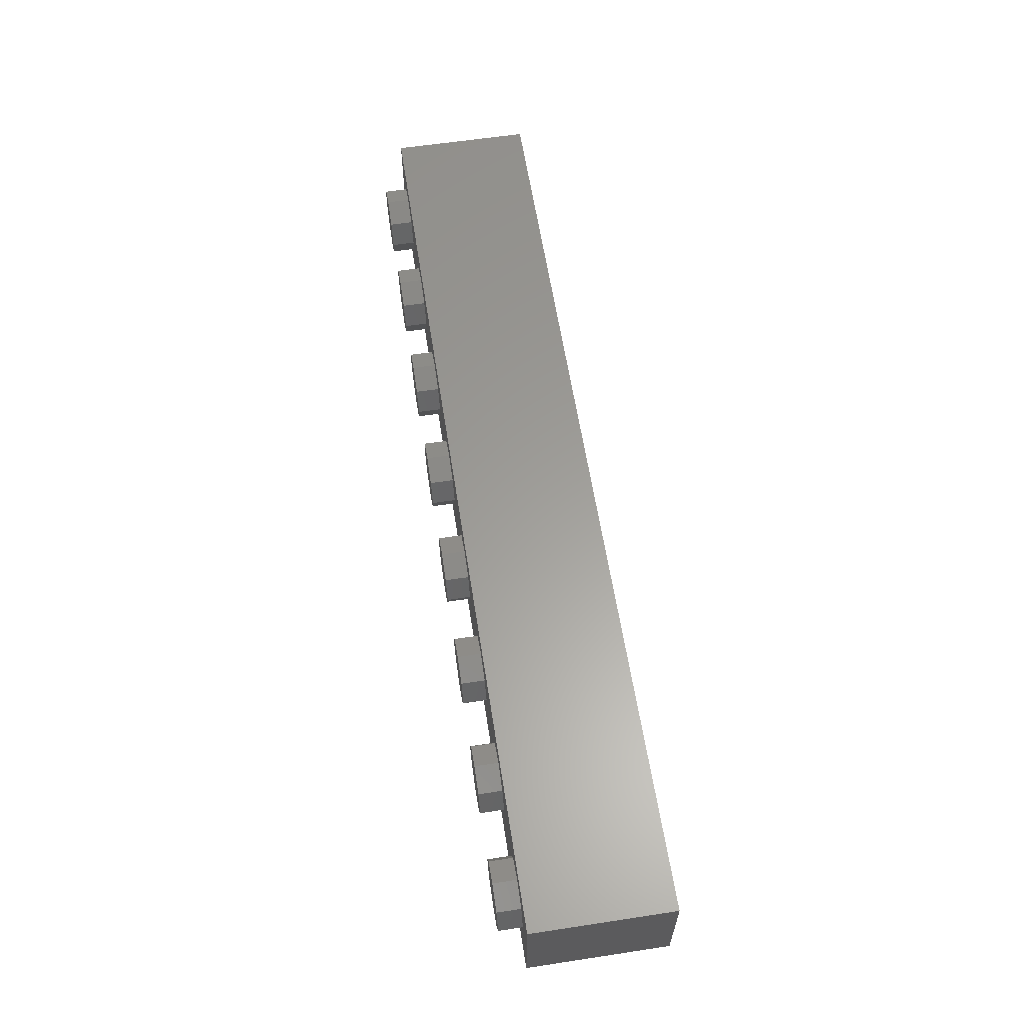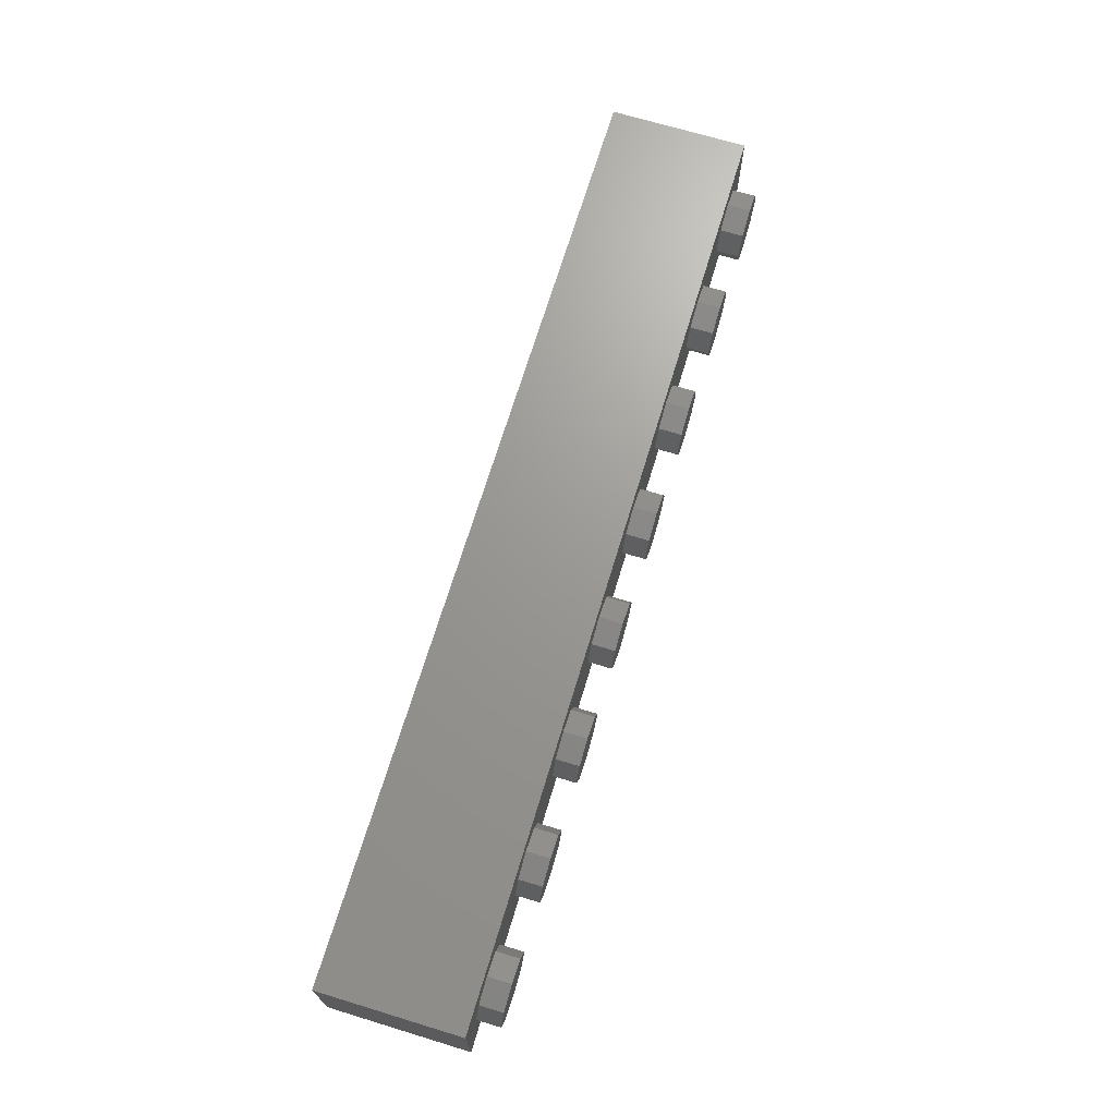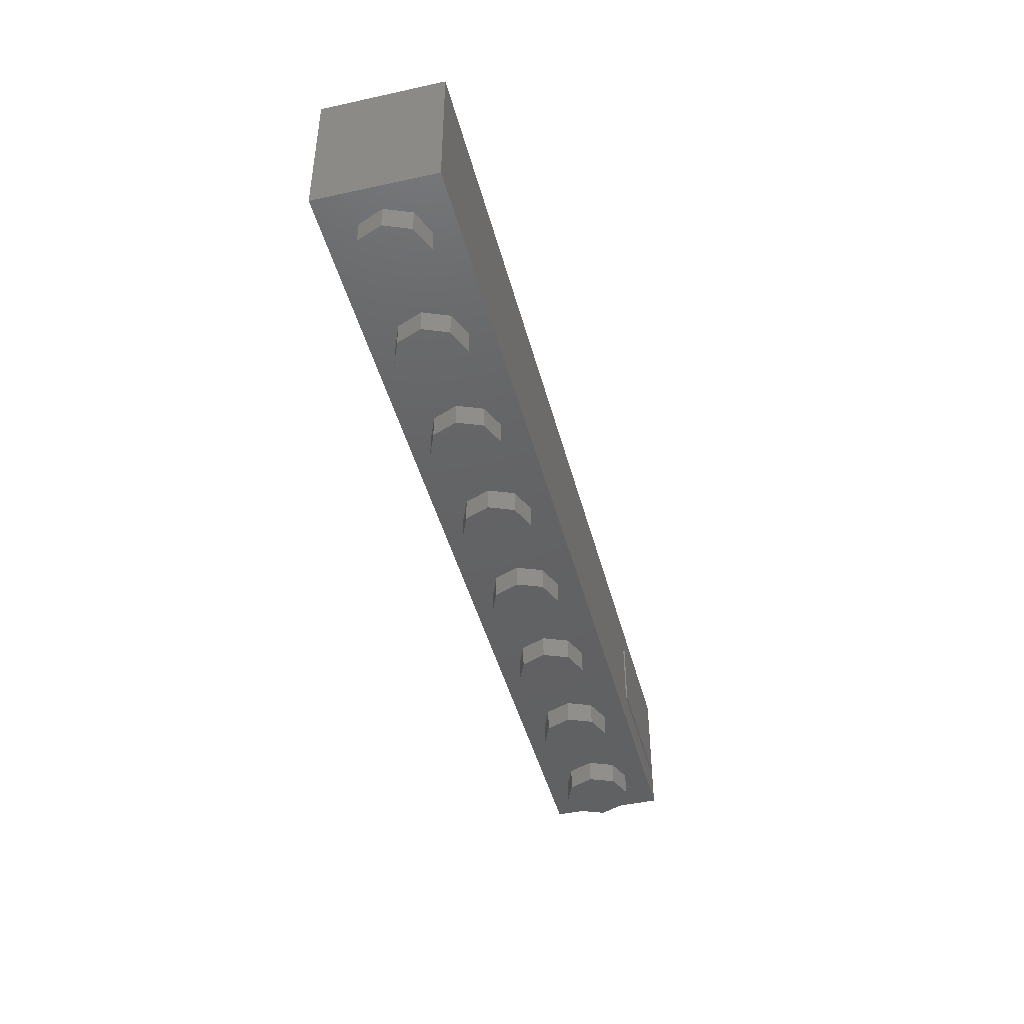
<metadata>
{"format":"stl","ext":"stl","renderer":"f3d","projection":"perspective","resolution":1024,"background":"white","views":[{"elev":60.6,"azim":81.2,"up":"+Z"},{"elev":69.6,"azim":-73.1,"up":"+Z"},{"elev":-44.3,"azim":104.3,"up":"+Y"}]}
</metadata>
<code>
# stl→obj: 372 verts, 586 faces
v 2.56 0.96 0
v 2.513 0.96 -0.1131
v 2.4 0.96 0
v 2.4 0.96 -0.16
v 2.287 0.96 -0.1131
v 2.24 0.96 -0
v 2.287 0.96 0.1131
v 2.4 0.96 0.16
v 2.513 0.96 0.1131
v 1.76 0.96 0
v 1.713 0.96 -0.1131
v 1.6 0.96 0
v 1.6 0.96 -0.16
v 1.487 0.96 -0.1131
v 1.44 0.96 -0
v 1.487 0.96 0.1131
v 1.6 0.96 0.16
v 1.713 0.96 0.1131
v 0.96 0.96 0
v 0.9131 0.96 -0.1131
v 0.8 0.96 0
v 0.8 0.96 -0.16
v 0.6869 0.96 -0.1131
v 0.64 0.96 -0
v 0.6869 0.96 0.1131
v 0.8 0.96 0.16
v 0.9131 0.96 0.1131
v 0.16 0.96 0
v 0.1131 0.96 -0.1131
v 0 0.96 0
v 0 0.96 -0.16
v -0.1131 0.96 -0.1131
v -0.16 0.96 -0
v -0.1131 0.96 0.1131
v -0 0.96 0.16
v 0.1131 0.96 0.1131
v -0.64 0.96 0
v -0.6869 0.96 -0.1131
v -0.8 0.96 0
v -0.8 0.96 -0.16
v -0.9131 0.96 -0.1131
v -0.96 0.96 -0
v -0.9131 0.96 0.1131
v -0.8 0.96 0.16
v -0.6869 0.96 0.1131
v -1.44 0.96 0
v -1.487 0.96 -0.1131
v -1.6 0.96 0
v -1.6 0.96 -0.16
v -1.713 0.96 -0.1131
v -1.76 0.96 -0
v -1.713 0.96 0.1131
v -1.6 0.96 0.16
v -1.487 0.96 0.1131
v -2.24 0.96 0
v -2.287 0.96 -0.1131
v -2.4 0.96 0
v -2.4 0.96 -0.16
v -2.513 0.96 -0.1131
v -2.56 0.96 -0
v -2.513 0.96 0.1131
v -2.4 0.96 0.16
v -2.287 0.96 0.1131
v 3.2 0 -0.4
v -3.2 0 -0.4
v -3.2 0.96 -0.4
v 3.2 0.96 -0.4
v 3.2 0.96 0.4
v 3.04 0.96 0.24
v -3.04 0.96 0.24
v -3.2 0.96 0.4
v -3.04 0.96 -0.24
v 3.04 0.96 -0.24
v 2.56 0.16 0
v 2.513 0.16 -0.1131
v 2.4 0.16 -0.16
v 2.287 0.16 -0.1131
v 2.24 0.16 -0
v 2.287 0.16 0.1131
v 2.4 0.16 0.16
v 2.513 0.16 0.1131
v 1.76 0.16 0
v 1.713 0.16 -0.1131
v 1.6 0.16 -0.16
v 1.487 0.16 -0.1131
v 1.44 0.16 -0
v 1.487 0.16 0.1131
v 1.6 0.16 0.16
v 1.713 0.16 0.1131
v 0.96 0.16 0
v 0.9131 0.16 -0.1131
v 0.8 0.16 -0.16
v 0.6869 0.16 -0.1131
v 0.64 0.16 -0
v 0.6869 0.16 0.1131
v 0.8 0.16 0.16
v 0.9131 0.16 0.1131
v 0.16 0.16 0
v 0.1131 0.16 -0.1131
v 0 0.16 -0.16
v -0.1131 0.16 -0.1131
v -0.16 0.16 -0
v -0.1131 0.16 0.1131
v -0 0.16 0.16
v 0.1131 0.16 0.1131
v -0.64 0.16 0
v -0.6869 0.16 -0.1131
v -0.8 0.16 -0.16
v -0.9131 0.16 -0.1131
v -0.96 0.16 -0
v -0.9131 0.16 0.1131
v -0.8 0.16 0.16
v -0.6869 0.16 0.1131
v -1.44 0.16 0
v -1.487 0.16 -0.1131
v -1.6 0.16 -0.16
v -1.713 0.16 -0.1131
v -1.76 0.16 -0
v -1.713 0.16 0.1131
v -1.6 0.16 0.16
v -1.487 0.16 0.1131
v -2.24 0.16 0
v -2.287 0.16 -0.1131
v -2.4 0.16 -0.16
v -2.513 0.16 -0.1131
v -2.56 0.16 -0
v -2.513 0.16 0.1131
v -2.4 0.16 0.16
v -2.287 0.16 0.1131
v -3.04 0.16 0.24
v 3.04 0.16 0.24
v 3.04 0.16 -0.24
v -3.04 0.16 -0.24
v 3.2 0 0.4
v -3.2 0 0.4
v 3.04 -0.16 0
v 3.04 0 0
v 2.97 0 0.1697
v 2.97 -0.16 0.1697
v 2.8 0 0.24
v 2.8 -0.16 0.24
v 2.63 0 0.1697
v 2.63 -0.16 0.1697
v 2.56 0 -0
v 2.56 -0.16 -0
v 2.63 0 -0.1697
v 2.63 -0.16 -0.1697
v 2.8 0 -0.24
v 2.8 -0.16 -0.24
v 2.97 0 -0.1697
v 2.97 -0.16 -0.1697
v 2.24 -0.16 0
v 2.24 0 0
v 2.17 0 0.1697
v 2.17 -0.16 0.1697
v 2 0 0.24
v 2 -0.16 0.24
v 1.83 0 0.1697
v 1.83 -0.16 0.1697
v 1.76 0 -0
v 1.76 -0.16 -0
v 1.83 0 -0.1697
v 1.83 -0.16 -0.1697
v 2 0 -0.24
v 2 -0.16 -0.24
v 2.17 0 -0.1697
v 2.17 -0.16 -0.1697
v 1.44 -0.16 0
v 1.44 0 0
v 1.37 0 0.1697
v 1.37 -0.16 0.1697
v 1.2 0 0.24
v 1.2 -0.16 0.24
v 1.03 0 0.1697
v 1.03 -0.16 0.1697
v 0.96 0 -0
v 0.96 -0.16 -0
v 1.03 0 -0.1697
v 1.03 -0.16 -0.1697
v 1.2 0 -0.24
v 1.2 -0.16 -0.24
v 1.37 0 -0.1697
v 1.37 -0.16 -0.1697
v 0.64 -0.16 0
v 0.64 0 0
v 0.5697 0 0.1697
v 0.5697 -0.16 0.1697
v 0.4 0 0.24
v 0.4 -0.16 0.24
v 0.2303 0 0.1697
v 0.2303 -0.16 0.1697
v 0.16 0 -0
v 0.16 -0.16 -0
v 0.2303 0 -0.1697
v 0.2303 -0.16 -0.1697
v 0.4 0 -0.24
v 0.4 -0.16 -0.24
v 0.5697 0 -0.1697
v 0.5697 -0.16 -0.1697
v -0.16 -0.16 0
v -0.16 0 0
v -0.2303 0 0.1697
v -0.2303 -0.16 0.1697
v -0.4 0 0.24
v -0.4 -0.16 0.24
v -0.5697 0 0.1697
v -0.5697 -0.16 0.1697
v -0.64 0 -0
v -0.64 -0.16 -0
v -0.5697 0 -0.1697
v -0.5697 -0.16 -0.1697
v -0.4 0 -0.24
v -0.4 -0.16 -0.24
v -0.2303 0 -0.1697
v -0.2303 -0.16 -0.1697
v -0.96 -0.16 0
v -0.96 0 0
v -1.03 0 0.1697
v -1.03 -0.16 0.1697
v -1.2 0 0.24
v -1.2 -0.16 0.24
v -1.37 0 0.1697
v -1.37 -0.16 0.1697
v -1.44 0 -0
v -1.44 -0.16 -0
v -1.37 0 -0.1697
v -1.37 -0.16 -0.1697
v -1.2 0 -0.24
v -1.2 -0.16 -0.24
v -1.03 0 -0.1697
v -1.03 -0.16 -0.1697
v -1.76 -0.16 0
v -1.76 0 0
v -1.83 0 0.1697
v -1.83 -0.16 0.1697
v -2 0 0.24
v -2 -0.16 0.24
v -2.17 0 0.1697
v -2.17 -0.16 0.1697
v -2.24 0 -0
v -2.24 -0.16 -0
v -2.17 0 -0.1697
v -2.17 -0.16 -0.1697
v -2 0 -0.24
v -2 -0.16 -0.24
v -1.83 0 -0.1697
v -1.83 -0.16 -0.1697
v -2.56 -0.16 0
v -2.56 0 0
v -2.63 0 0.1697
v -2.63 -0.16 0.1697
v -2.8 0 0.24
v -2.8 -0.16 0.24
v -2.97 0 0.1697
v -2.97 -0.16 0.1697
v -3.04 0 -0
v -3.04 -0.16 -0
v -2.97 0 -0.1697
v -2.97 -0.16 -0.1697
v -2.8 0 -0.24
v -2.8 -0.16 -0.24
v -2.63 0 -0.1697
v -2.63 -0.16 -0.1697
v 2.8 -0.16 0
v 2 -0.16 0
v 1.2 -0.16 0
v 0.4 -0.16 0
v -0.4 -0.16 0
v -1.2 -0.16 0
v -2 -0.16 0
v -2.8 -0.16 0
v -3.09 0.24 -0.41
v -3 0.3429 -0.41
v -2.846 0.3466 -0.41
v -2.737 0.3429 -0.41
v -2.6 0.3429 -0.41
v -2.11 0.24 -0.41
v -2.463 0.3429 -0.41
v -2.354 0.3466 -0.41
v -2.2 0.3429 -0.41
v -2.2 0.48 -0.41
v -2.11 0.72 -0.41
v -2.2 0.6171 -0.41
v -2.354 0.6134 -0.41
v -2.463 0.6171 -0.41
v -2.6 0.6171 -0.41
v -3.09 0.72 -0.41
v -2.737 0.6171 -0.41
v -2.846 0.6134 -0.41
v -3 0.6171 -0.41
v -3 0.48 -0.41
v -2.814 0.3852 -0.41
v -2.894 0.4548 -0.41
v -2.732 0.4548 -0.41
v -2.727 0.4275 -0.41
v -2.306 0.4548 -0.41
v -2.386 0.3852 -0.41
v -2.468 0.4548 -0.41
v -2.473 0.4275 -0.41
v -2.894 0.5052 -0.41
v -2.814 0.5748 -0.41
v -2.732 0.5052 -0.41
v -2.727 0.5325 -0.41
v -2.386 0.5748 -0.41
v -2.306 0.5052 -0.41
v -2.468 0.5052 -0.41
v -2.473 0.5325 -0.41
v -2.691 0.48 -0.41
v -2.691 0.3886 -0.41
v -2.697 0.383 -0.41
v -2.6 0.3886 -0.41
v -2.509 0.48 -0.41
v -2.509 0.3886 -0.41
v -2.503 0.383 -0.41
v -2.691 0.5714 -0.41
v -2.697 0.577 -0.41
v -2.6 0.5714 -0.41
v -2.509 0.5714 -0.41
v -2.503 0.577 -0.41
v -2.11 0.24 -0.4
v -2.11 0.72 -0.4
v -3.09 0.72 -0.4
v -3.09 0.24 -0.4
v -2.6 0.48 -0.41
v -2.566 0.48 -0.41
v -2.568 0.4669 -0.41
v -2.576 0.4558 -0.41
v -2.587 0.4483 -0.41
v -2.6 0.4457 -0.41
v -2.613 0.4483 -0.41
v -2.624 0.4558 -0.41
v -2.632 0.4669 -0.41
v -2.634 0.48 -0.41
v -2.632 0.4931 -0.41
v -2.624 0.5042 -0.41
v -2.613 0.5117 -0.41
v -2.6 0.5143 -0.41
v -2.587 0.5117 -0.41
v -2.576 0.5042 -0.41
v -2.568 0.4931 -0.41
v -2.565 0.3955 -0.41
v -2.535 0.4154 -0.41
v -2.516 0.445 -0.41
v -2.684 0.445 -0.41
v -2.665 0.4154 -0.41
v -2.635 0.3955 -0.41
v -2.635 0.5645 -0.41
v -2.665 0.5446 -0.41
v -2.684 0.515 -0.41
v -2.516 0.515 -0.41
v -2.535 0.5446 -0.41
v -2.565 0.5645 -0.41
v -2.652 0.3533 -0.41
v -2.548 0.3533 -0.41
v -2.652 0.6067 -0.41
v -2.548 0.6067 -0.41
v -2.531 0.48 -0.41
v -2.537 0.4538 -0.41
v -2.552 0.4315 -0.41
v -2.574 0.4167 -0.41
v -2.6 0.4114 -0.41
v -2.626 0.4167 -0.41
v -2.648 0.4315 -0.41
v -2.663 0.4538 -0.41
v -2.669 0.48 -0.41
v -2.663 0.5062 -0.41
v -2.648 0.5285 -0.41
v -2.626 0.5433 -0.41
v -2.6 0.5486 -0.41
v -2.574 0.5433 -0.41
v -2.552 0.5285 -0.41
v -2.537 0.5062 -0.41
f 1 2 3
f 2 4 3
f 4 5 3
f 5 6 3
f 6 7 3
f 7 8 3
f 8 9 3
f 9 1 3
f 10 11 12
f 11 13 12
f 13 14 12
f 14 15 12
f 15 16 12
f 16 17 12
f 17 18 12
f 18 10 12
f 19 20 21
f 20 22 21
f 22 23 21
f 23 24 21
f 24 25 21
f 25 26 21
f 26 27 21
f 27 19 21
f 28 29 30
f 29 31 30
f 31 32 30
f 32 33 30
f 33 34 30
f 34 35 30
f 35 36 30
f 36 28 30
f 37 38 39
f 38 40 39
f 40 41 39
f 41 42 39
f 42 43 39
f 43 44 39
f 44 45 39
f 45 37 39
f 46 47 48
f 47 49 48
f 49 50 48
f 50 51 48
f 51 52 48
f 52 53 48
f 53 54 48
f 54 46 48
f 55 56 57
f 56 58 57
f 58 59 57
f 59 60 57
f 60 61 57
f 61 62 57
f 62 63 57
f 63 55 57
f 64 65 66
f 64 66 67
f 68 69 70
f 68 70 71
f 71 70 72
f 71 72 66
f 66 72 73
f 66 73 67
f 67 73 69
f 67 69 68
f 1 74 75
f 1 75 2
f 2 75 76
f 2 76 4
f 4 76 77
f 4 77 5
f 5 77 78
f 5 78 6
f 6 78 79
f 6 79 7
f 7 79 80
f 7 80 8
f 8 80 81
f 8 81 9
f 9 81 74
f 9 74 1
f 10 82 83
f 10 83 11
f 11 83 84
f 11 84 13
f 13 84 85
f 13 85 14
f 14 85 86
f 14 86 15
f 15 86 87
f 15 87 16
f 16 87 88
f 16 88 17
f 17 88 89
f 17 89 18
f 18 89 82
f 18 82 10
f 19 90 91
f 19 91 20
f 20 91 92
f 20 92 22
f 22 92 93
f 22 93 23
f 23 93 94
f 23 94 24
f 24 94 95
f 24 95 25
f 25 95 96
f 25 96 26
f 26 96 97
f 26 97 27
f 27 97 90
f 27 90 19
f 28 98 99
f 28 99 29
f 29 99 100
f 29 100 31
f 31 100 101
f 31 101 32
f 32 101 102
f 32 102 33
f 33 102 103
f 33 103 34
f 34 103 104
f 34 104 35
f 35 104 105
f 35 105 36
f 36 105 98
f 36 98 28
f 37 106 107
f 37 107 38
f 38 107 108
f 38 108 40
f 40 108 109
f 40 109 41
f 41 109 110
f 41 110 42
f 42 110 111
f 42 111 43
f 43 111 112
f 43 112 44
f 44 112 113
f 44 113 45
f 45 113 106
f 45 106 37
f 46 114 115
f 46 115 47
f 47 115 116
f 47 116 49
f 49 116 117
f 49 117 50
f 50 117 118
f 50 118 51
f 51 118 119
f 51 119 52
f 52 119 120
f 52 120 53
f 53 120 121
f 53 121 54
f 54 121 114
f 54 114 46
f 55 122 123
f 55 123 56
f 56 123 124
f 56 124 58
f 58 124 125
f 58 125 59
f 59 125 126
f 59 126 60
f 60 126 127
f 60 127 61
f 61 127 128
f 61 128 62
f 62 128 129
f 62 129 63
f 63 129 122
f 63 122 55
f 130 131 132
f 130 132 133
f 130 70 69
f 130 69 131
f 133 72 70
f 133 70 130
f 132 73 72
f 132 72 133
f 131 69 73
f 131 73 132
f 67 68 134
f 67 134 64
f 71 66 65
f 71 65 135
f 68 71 135
f 68 135 134
f 135 65 64
f 135 64 134
f 136 137 138
f 136 138 139
f 139 138 140
f 139 140 141
f 141 140 142
f 141 142 143
f 143 142 144
f 143 144 145
f 145 144 146
f 145 146 147
f 147 146 148
f 147 148 149
f 149 148 150
f 149 150 151
f 151 150 137
f 151 137 136
f 152 153 154
f 152 154 155
f 155 154 156
f 155 156 157
f 157 156 158
f 157 158 159
f 159 158 160
f 159 160 161
f 161 160 162
f 161 162 163
f 163 162 164
f 163 164 165
f 165 164 166
f 165 166 167
f 167 166 153
f 167 153 152
f 168 169 170
f 168 170 171
f 171 170 172
f 171 172 173
f 173 172 174
f 173 174 175
f 175 174 176
f 175 176 177
f 177 176 178
f 177 178 179
f 179 178 180
f 179 180 181
f 181 180 182
f 181 182 183
f 183 182 169
f 183 169 168
f 184 185 186
f 184 186 187
f 187 186 188
f 187 188 189
f 189 188 190
f 189 190 191
f 191 190 192
f 191 192 193
f 193 192 194
f 193 194 195
f 195 194 196
f 195 196 197
f 197 196 198
f 197 198 199
f 199 198 185
f 199 185 184
f 200 201 202
f 200 202 203
f 203 202 204
f 203 204 205
f 205 204 206
f 205 206 207
f 207 206 208
f 207 208 209
f 209 208 210
f 209 210 211
f 211 210 212
f 211 212 213
f 213 212 214
f 213 214 215
f 215 214 201
f 215 201 200
f 216 217 218
f 216 218 219
f 219 218 220
f 219 220 221
f 221 220 222
f 221 222 223
f 223 222 224
f 223 224 225
f 225 224 226
f 225 226 227
f 227 226 228
f 227 228 229
f 229 228 230
f 229 230 231
f 231 230 217
f 231 217 216
f 232 233 234
f 232 234 235
f 235 234 236
f 235 236 237
f 237 236 238
f 237 238 239
f 239 238 240
f 239 240 241
f 241 240 242
f 241 242 243
f 243 242 244
f 243 244 245
f 245 244 246
f 245 246 247
f 247 246 233
f 247 233 232
f 248 249 250
f 248 250 251
f 251 250 252
f 251 252 253
f 253 252 254
f 253 254 255
f 255 254 256
f 255 256 257
f 257 256 258
f 257 258 259
f 259 258 260
f 259 260 261
f 261 260 262
f 261 262 263
f 263 262 249
f 263 249 248
f 264 136 139
f 264 139 141
f 264 141 143
f 264 143 145
f 264 145 147
f 264 147 149
f 264 149 151
f 264 151 136
f 265 152 155
f 265 155 157
f 265 157 159
f 265 159 161
f 265 161 163
f 265 163 165
f 265 165 167
f 265 167 152
f 266 168 171
f 266 171 173
f 266 173 175
f 266 175 177
f 266 177 179
f 266 179 181
f 266 181 183
f 266 183 168
f 267 184 187
f 267 187 189
f 267 189 191
f 267 191 193
f 267 193 195
f 267 195 197
f 267 197 199
f 267 199 184
f 268 200 203
f 268 203 205
f 268 205 207
f 268 207 209
f 268 209 211
f 268 211 213
f 268 213 215
f 268 215 200
f 269 216 219
f 269 219 221
f 269 221 223
f 269 223 225
f 269 225 227
f 269 227 229
f 269 229 231
f 269 231 216
f 270 232 235
f 270 235 237
f 270 237 239
f 270 239 241
f 270 241 243
f 270 243 245
f 270 245 247
f 270 247 232
f 271 248 251
f 271 251 253
f 271 253 255
f 271 255 257
f 271 257 259
f 271 259 261
f 271 261 263
f 271 263 248
f 272 273 274
f 272 274 275
f 272 275 276
f 272 276 277
f 277 276 278
f 277 278 279
f 277 279 280
f 280 281 277
f 277 281 282
f 282 281 283
f 282 283 284
f 282 284 285
f 282 285 286
f 282 286 287
f 287 286 288
f 287 288 289
f 287 289 290
f 287 290 291
f 287 291 272
f 272 291 273
f 292 293 294
f 292 294 295
f 274 292 295
f 295 275 274
f 296 297 298
f 298 297 299
f 279 278 299
f 299 297 279
f 300 301 302
f 302 301 303
f 289 288 303
f 303 301 289
f 304 305 306
f 304 306 307
f 284 304 307
f 307 285 284
f 291 290 289
f 273 291 274
f 283 281 284
f 281 280 279
f 295 294 308
f 295 308 309
f 295 309 310
f 310 309 311
f 310 311 276
f 298 299 312
f 312 299 313
f 313 299 314
f 313 314 311
f 311 314 276
f 302 303 308
f 308 303 315
f 315 303 316
f 315 316 317
f 317 316 286
f 307 306 312
f 307 312 318
f 307 318 319
f 319 318 317
f 319 317 286
f 294 302 308
f 306 298 312
f 300 302 294
f 294 293 300
f 293 292 274
f 274 291 293
f 300 291 289
f 289 301 300
f 291 300 293
f 305 296 298
f 298 306 305
f 296 281 279
f 279 297 296
f 305 304 284
f 284 281 305
f 305 281 296
f 320 321 322
f 320 322 323
f 272 277 320
f 272 320 323
f 287 272 323
f 287 323 322
f 282 287 322
f 282 322 321
f 277 282 321
f 277 321 320
f 324 325 326
f 324 326 327
f 324 327 328
f 324 328 329
f 324 329 330
f 324 330 331
f 324 331 332
f 324 332 333
f 324 333 334
f 324 334 335
f 324 335 336
f 324 336 337
f 324 337 338
f 324 338 339
f 324 339 340
f 324 340 325
f 313 311 341
f 313 341 342
f 313 342 343
f 313 343 312
f 309 308 344
f 309 344 345
f 309 345 346
f 309 346 311
f 315 317 347
f 315 347 348
f 315 348 349
f 315 349 308
f 318 312 350
f 318 350 351
f 318 351 352
f 318 352 317
f 276 353 310
f 314 354 276
f 316 355 286
f 286 356 319
f 325 357 358
f 325 358 326
f 326 358 359
f 326 359 327
f 327 359 360
f 327 360 328
f 328 360 361
f 328 361 329
f 329 361 362
f 329 362 330
f 330 362 363
f 330 363 331
f 331 363 364
f 331 364 332
f 332 364 365
f 332 365 333
f 333 365 366
f 333 366 334
f 334 366 367
f 334 367 335
f 335 367 368
f 335 368 336
f 336 368 369
f 336 369 337
f 337 369 370
f 337 370 338
f 338 370 371
f 338 371 339
f 339 371 372
f 339 372 340
f 340 372 357
f 340 357 325
f 357 312 343
f 357 343 358
f 358 343 342
f 358 342 359
f 359 342 341
f 359 341 360
f 360 341 311
f 360 311 361
f 361 311 346
f 361 346 362
f 362 346 345
f 362 345 363
f 363 345 344
f 363 344 364
f 364 344 308
f 364 308 365
f 365 308 349
f 365 349 366
f 366 349 348
f 366 348 367
f 367 348 347
f 367 347 368
f 368 347 317
f 368 317 369
f 369 317 352
f 369 352 370
f 370 352 351
f 370 351 371
f 371 351 350
f 371 350 372
f 372 350 312
f 372 312 357
f 275 295 310
f 275 310 353
f 275 353 276
f 276 354 278
f 354 314 278
f 314 299 278
f 286 355 288
f 355 316 288
f 316 303 288
f 285 307 319
f 285 319 356
f 285 356 286

</code>
